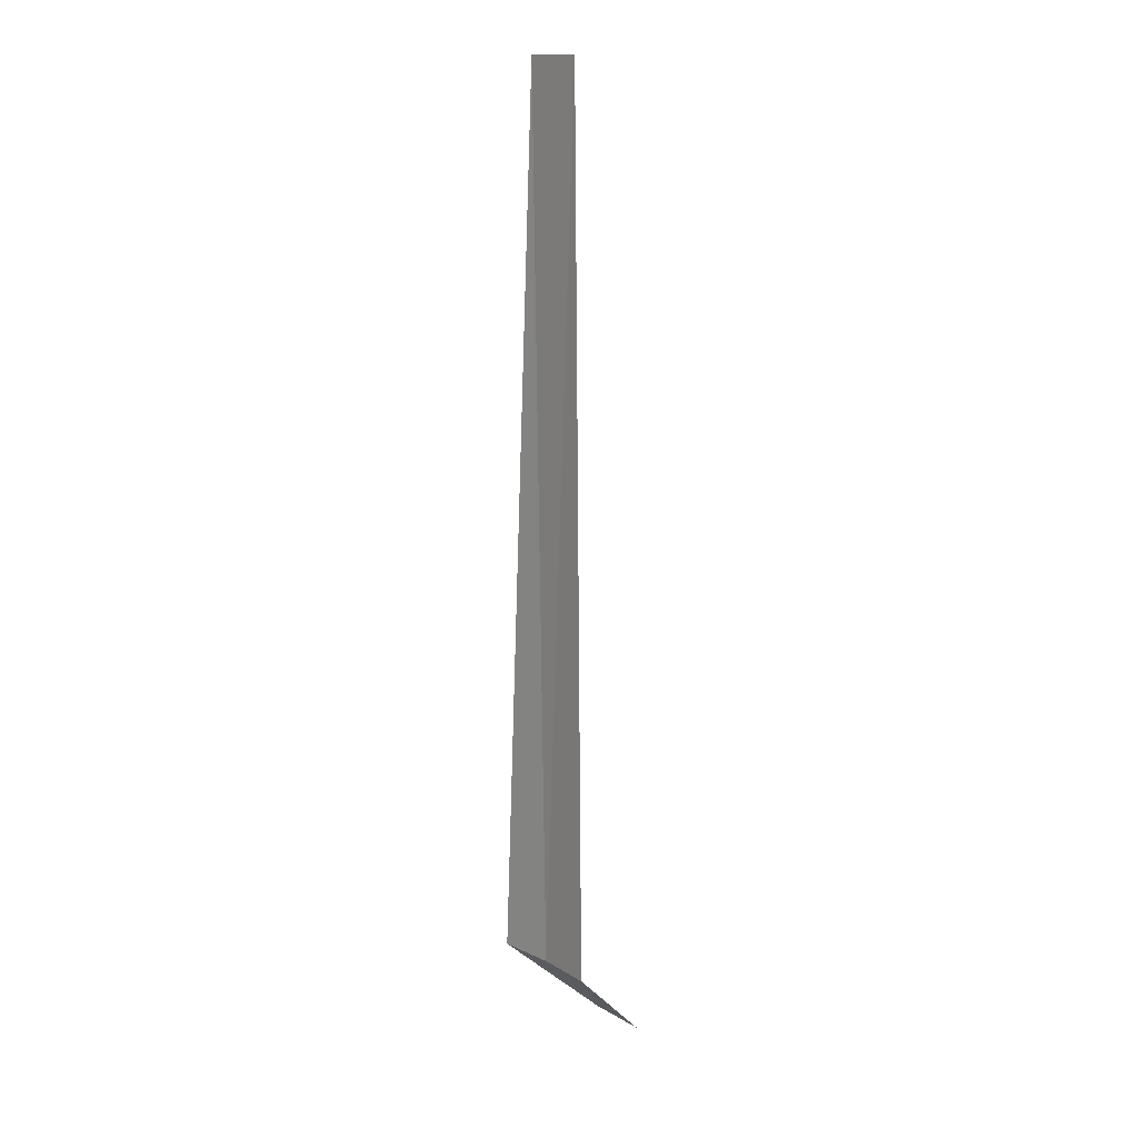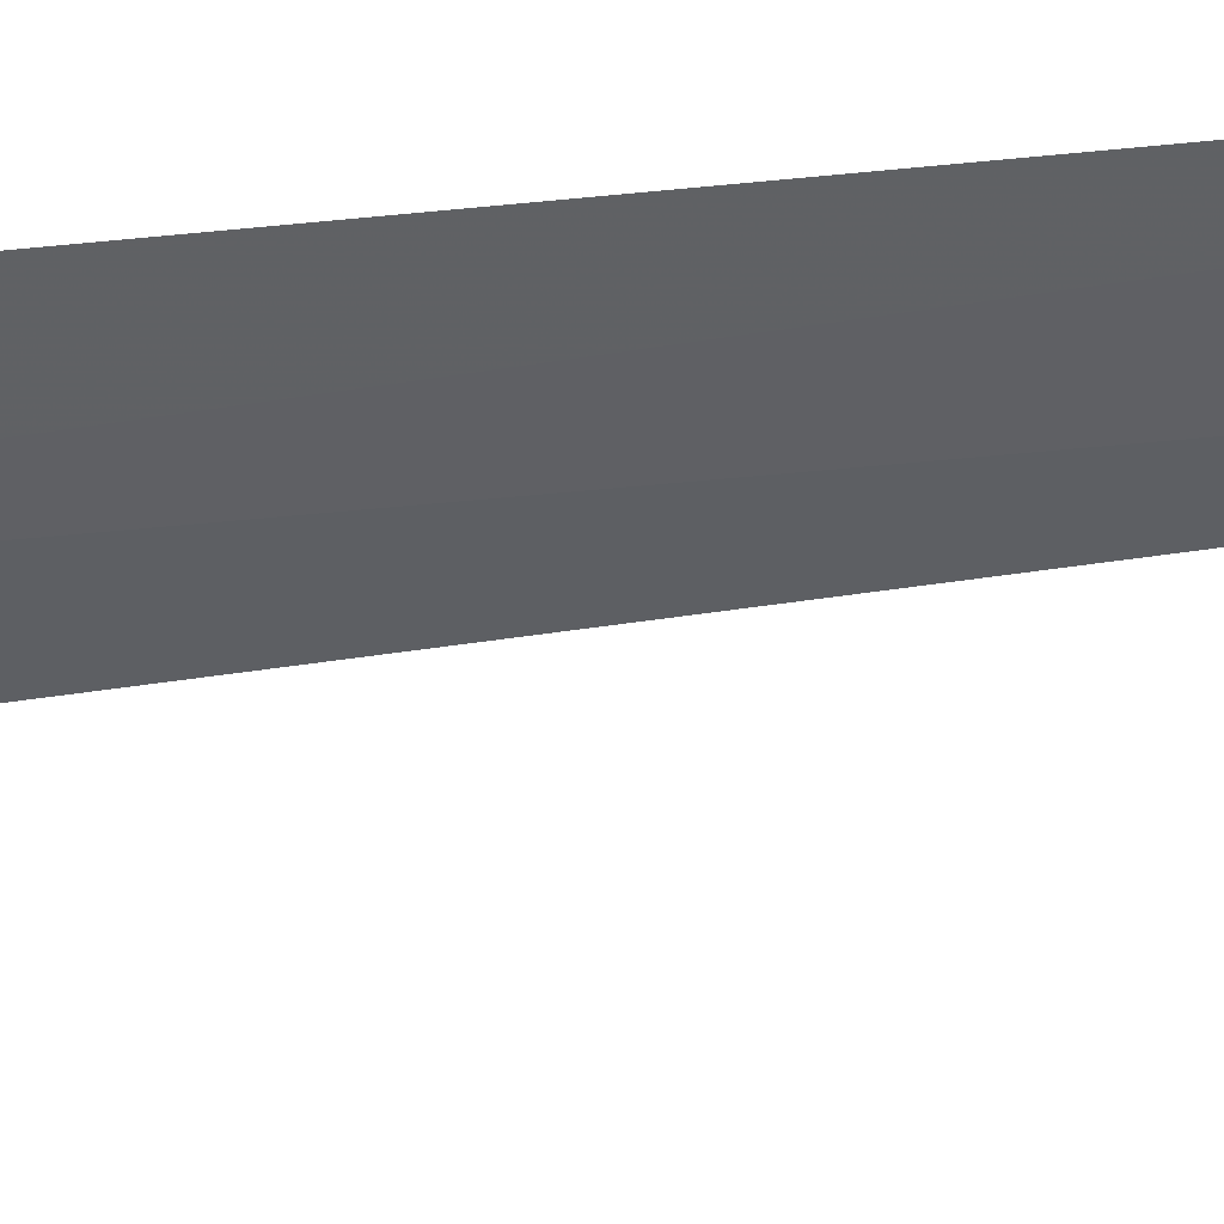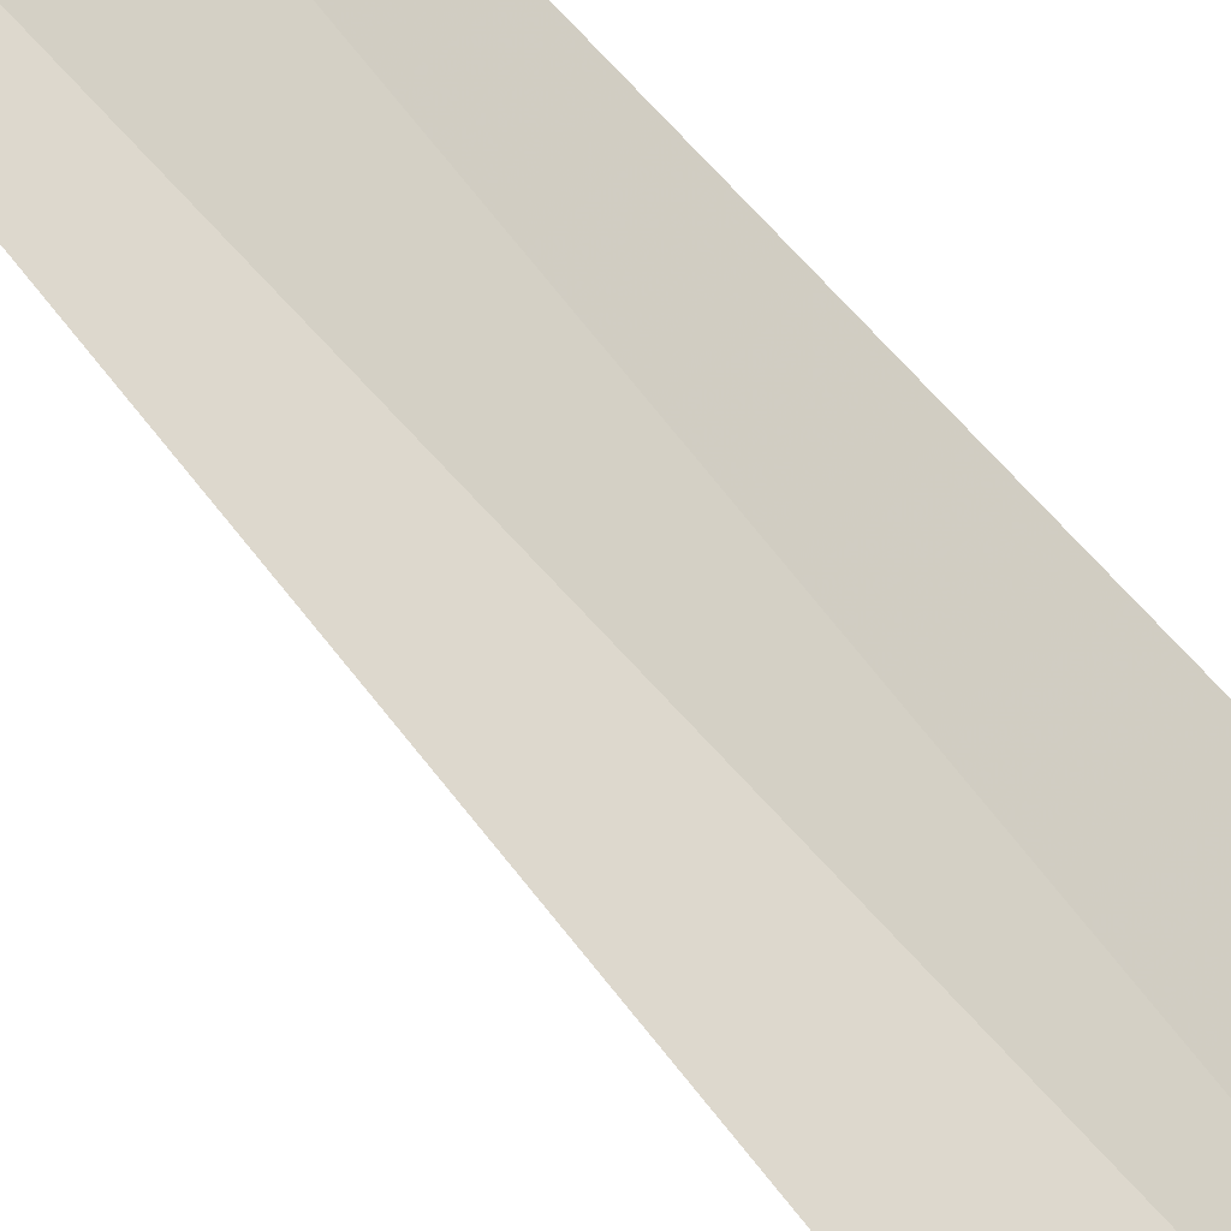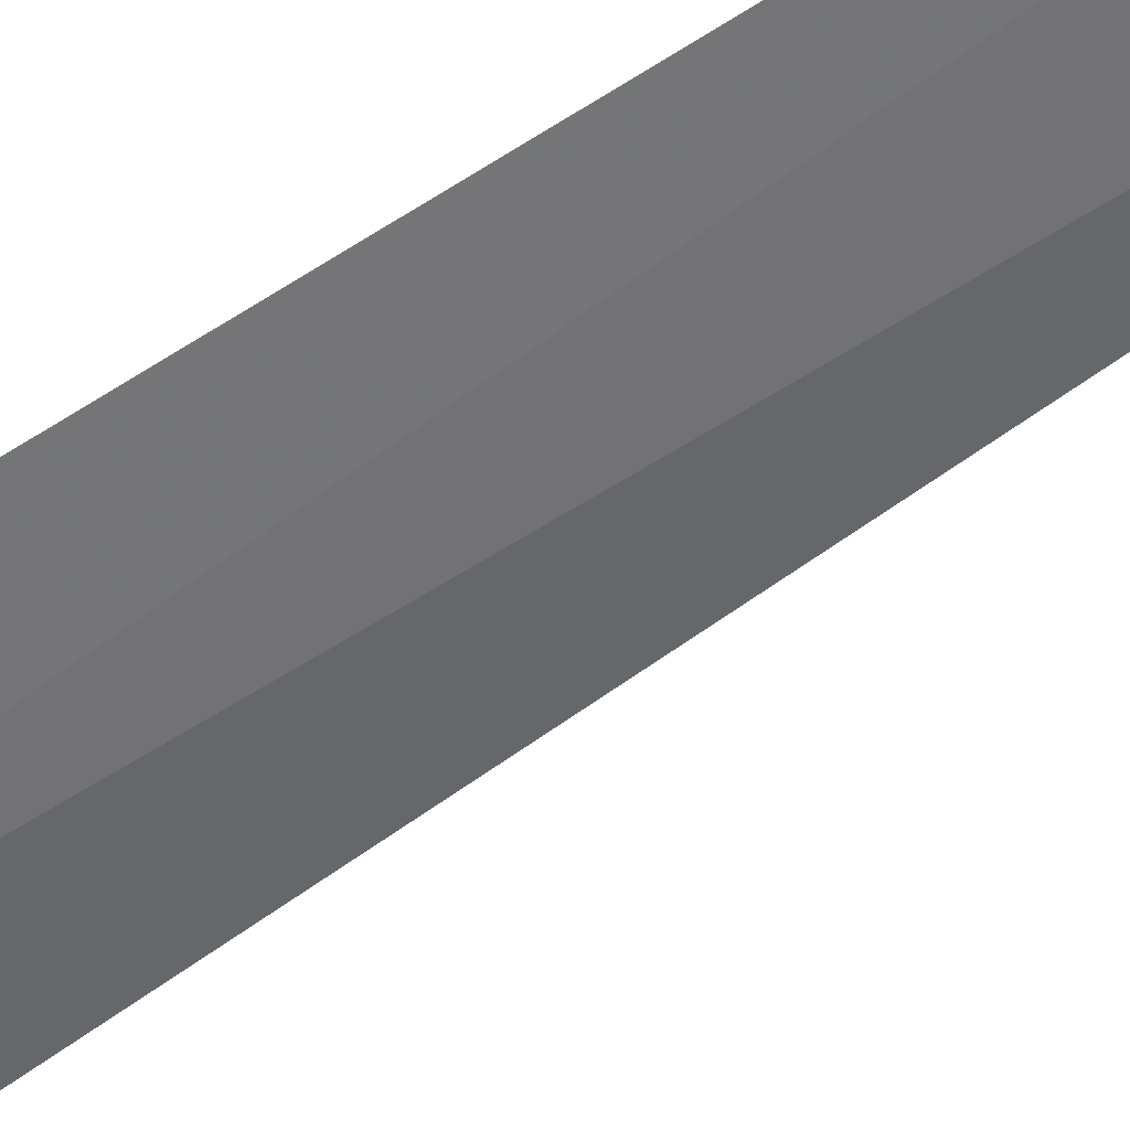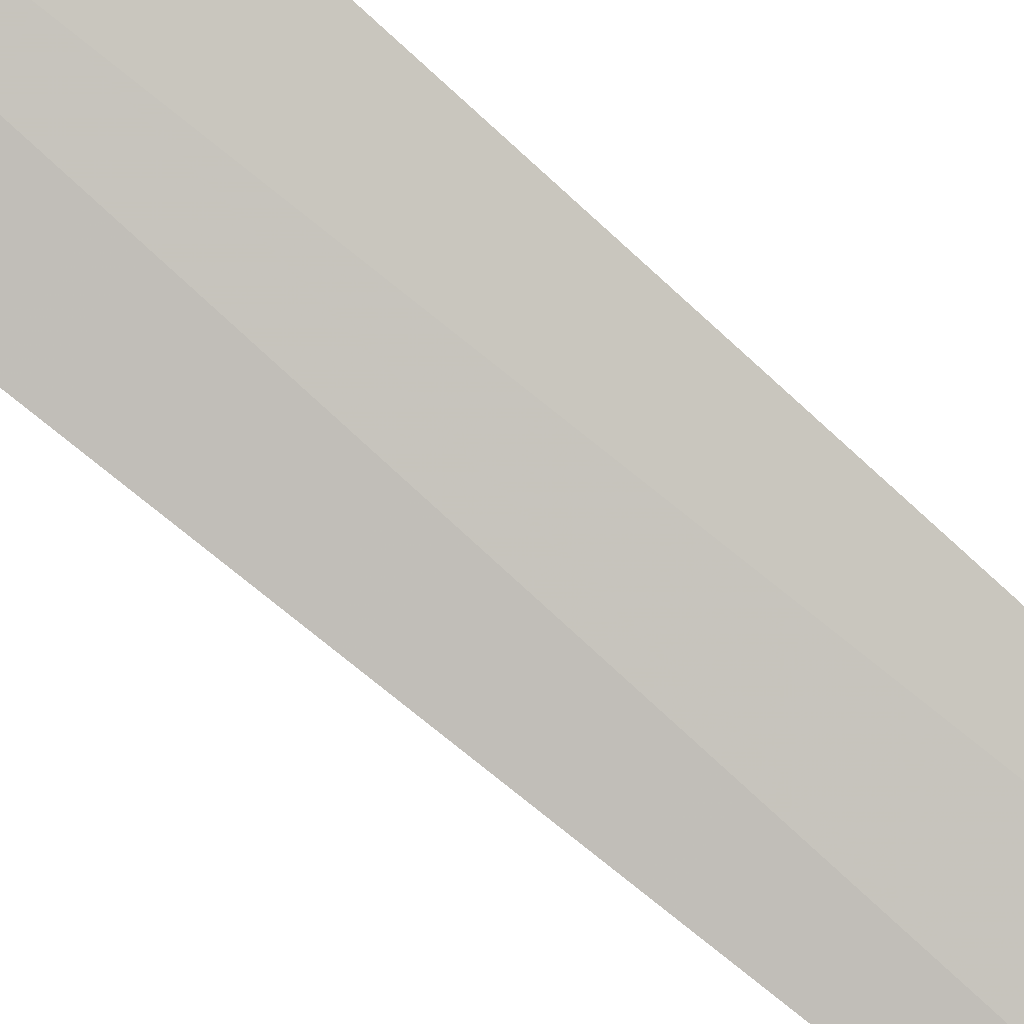
<metadata>
{"format":"obj","ext":"obj","renderer":"f3d","projection":"perspective","resolution":1024,"background":"white","views":[{"elev":14.1,"azim":34.9,"up":"+Y"},{"elev":-29.8,"azim":101.0,"up":"+Z"},{"elev":61.6,"azim":-39.1,"up":"+Z"},{"elev":-45.1,"azim":130.1,"up":"+Z"},{"elev":-77.8,"azim":48.3,"up":"+Z"}]}
</metadata>
<code>
v -13.64 -21.96 10.17
v -14.35 -21.96 10.04
v -13.83 -10.84 10.13
v -13.09 -10.84 10.34
v -12.94 -21.96 10.39
v -12.76 -22.96 9.393
v -13.51 -22.96 9.176
f 1 3 2
f 1 5 4
f 1 6 5
f 1 2 7
f 1 7 6
f 1 4 3

</code>
